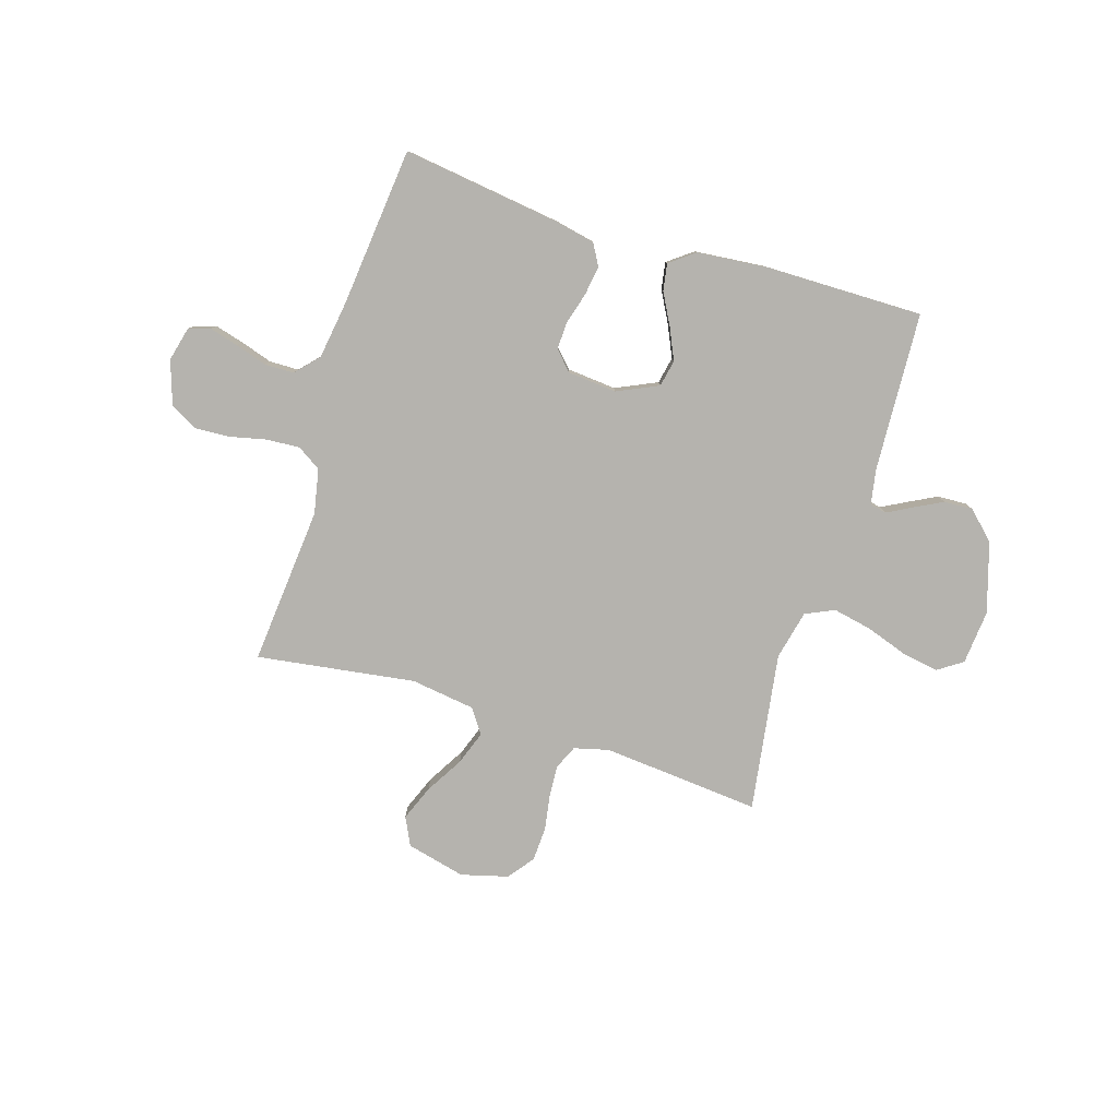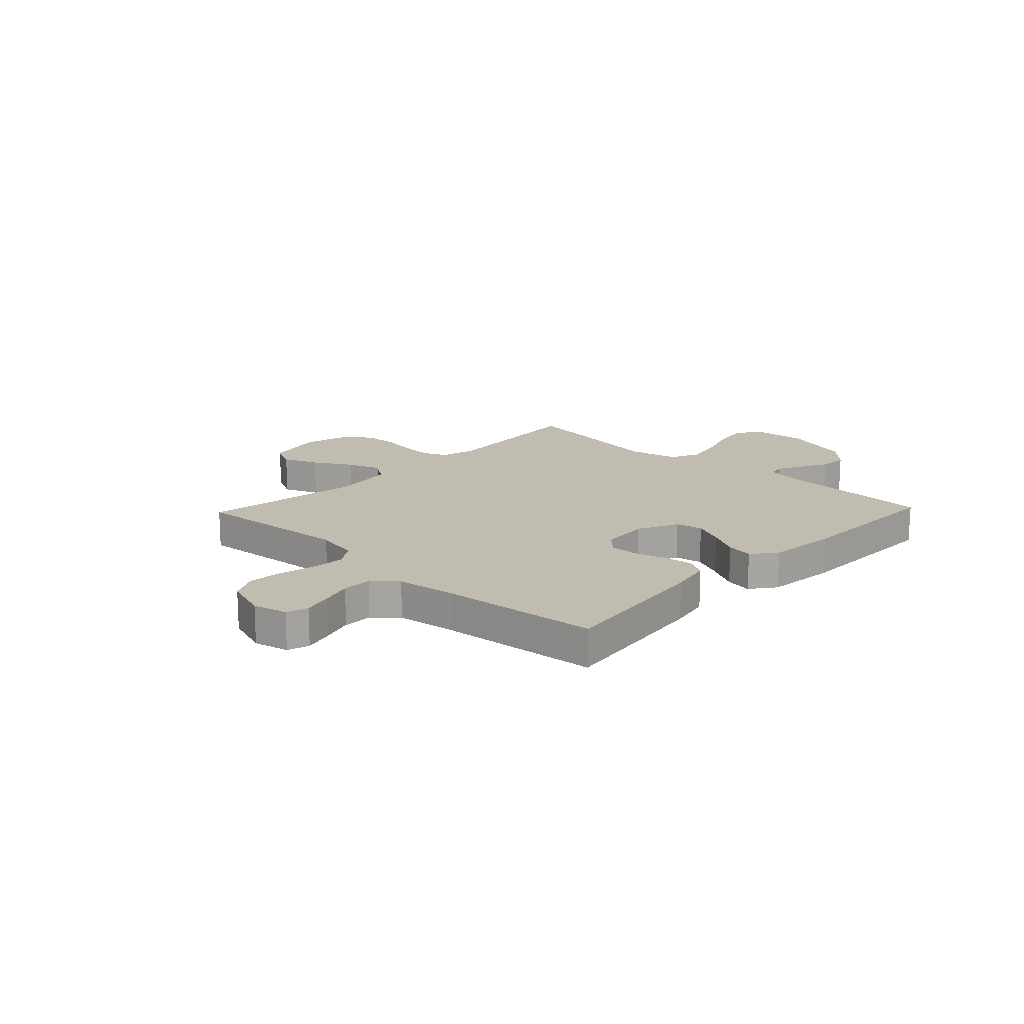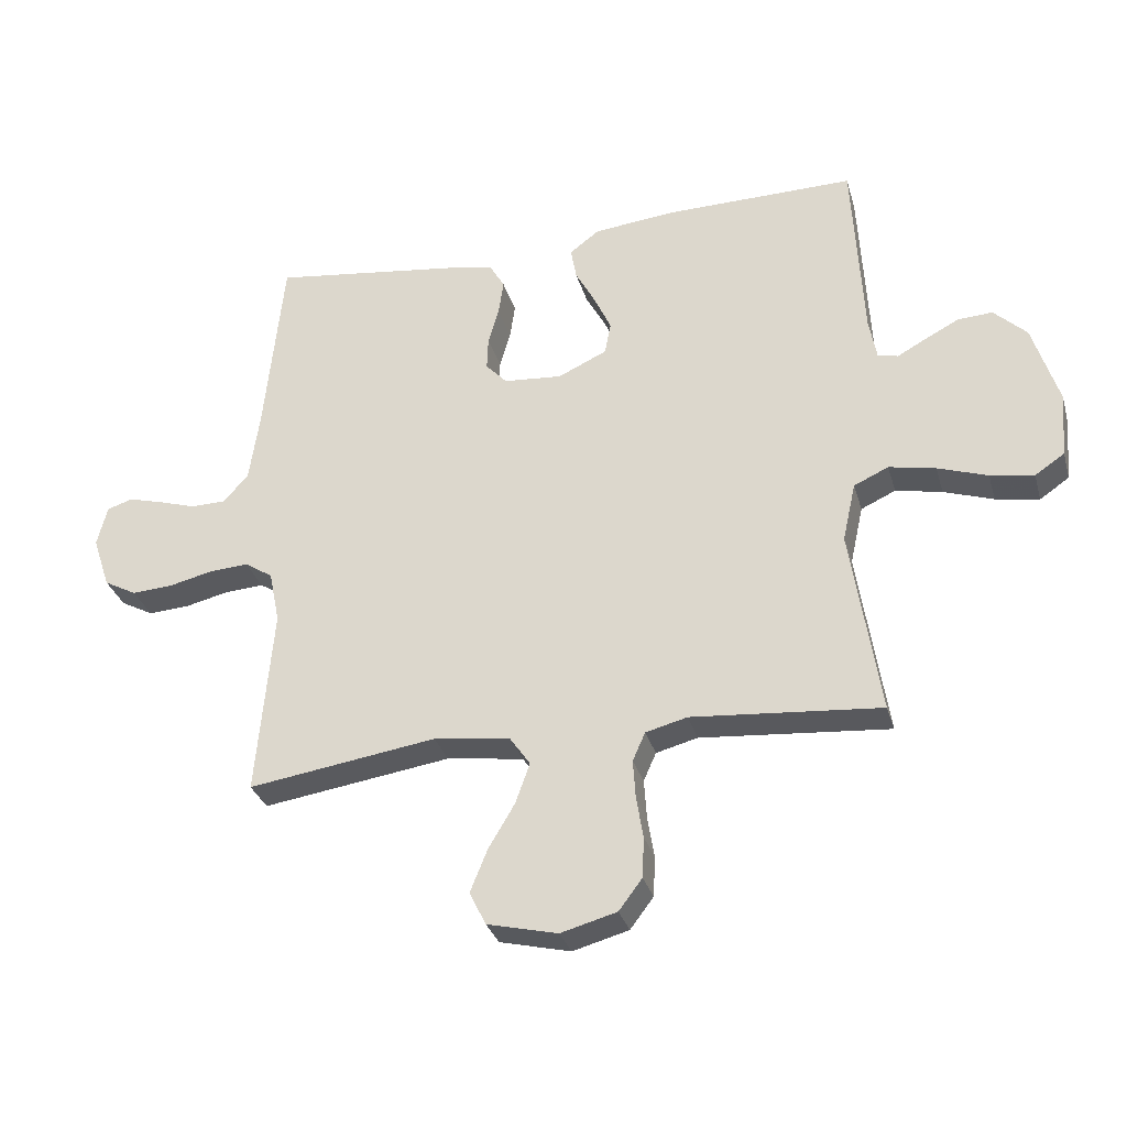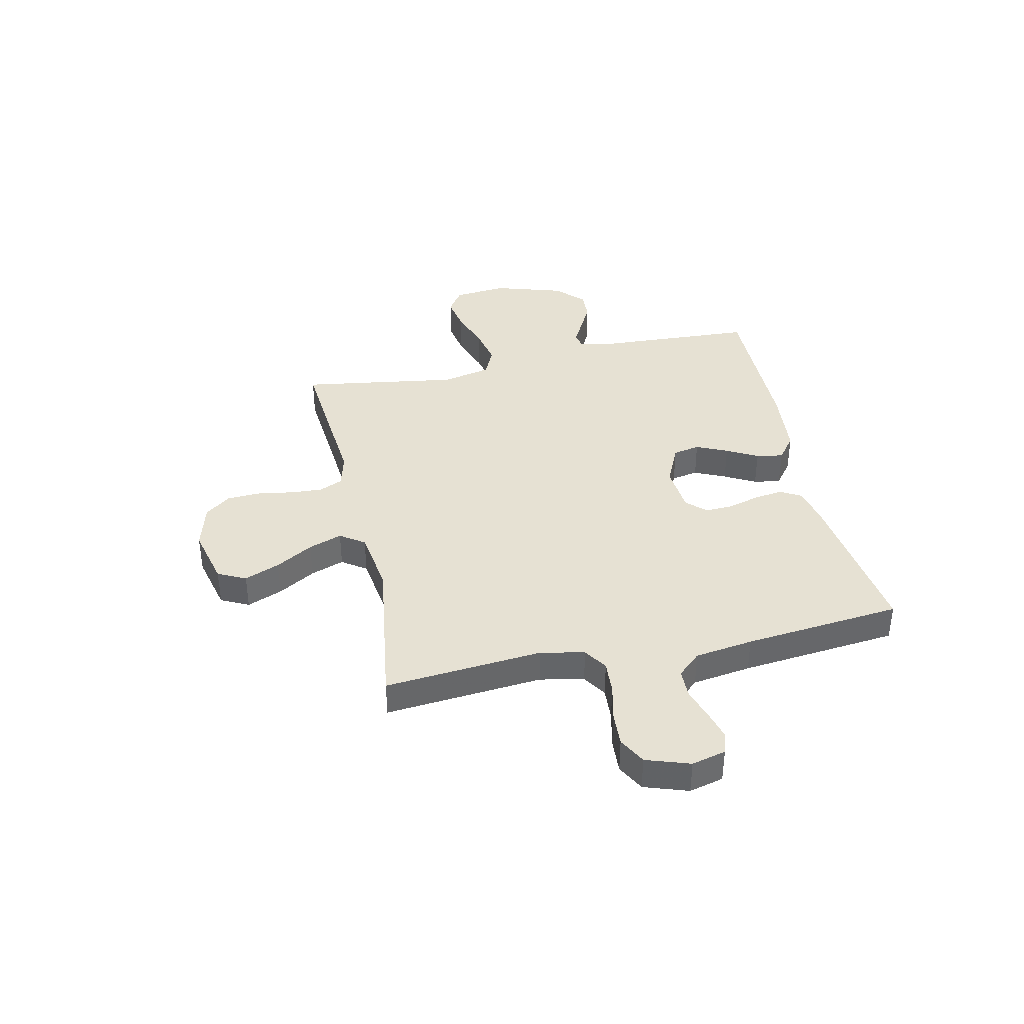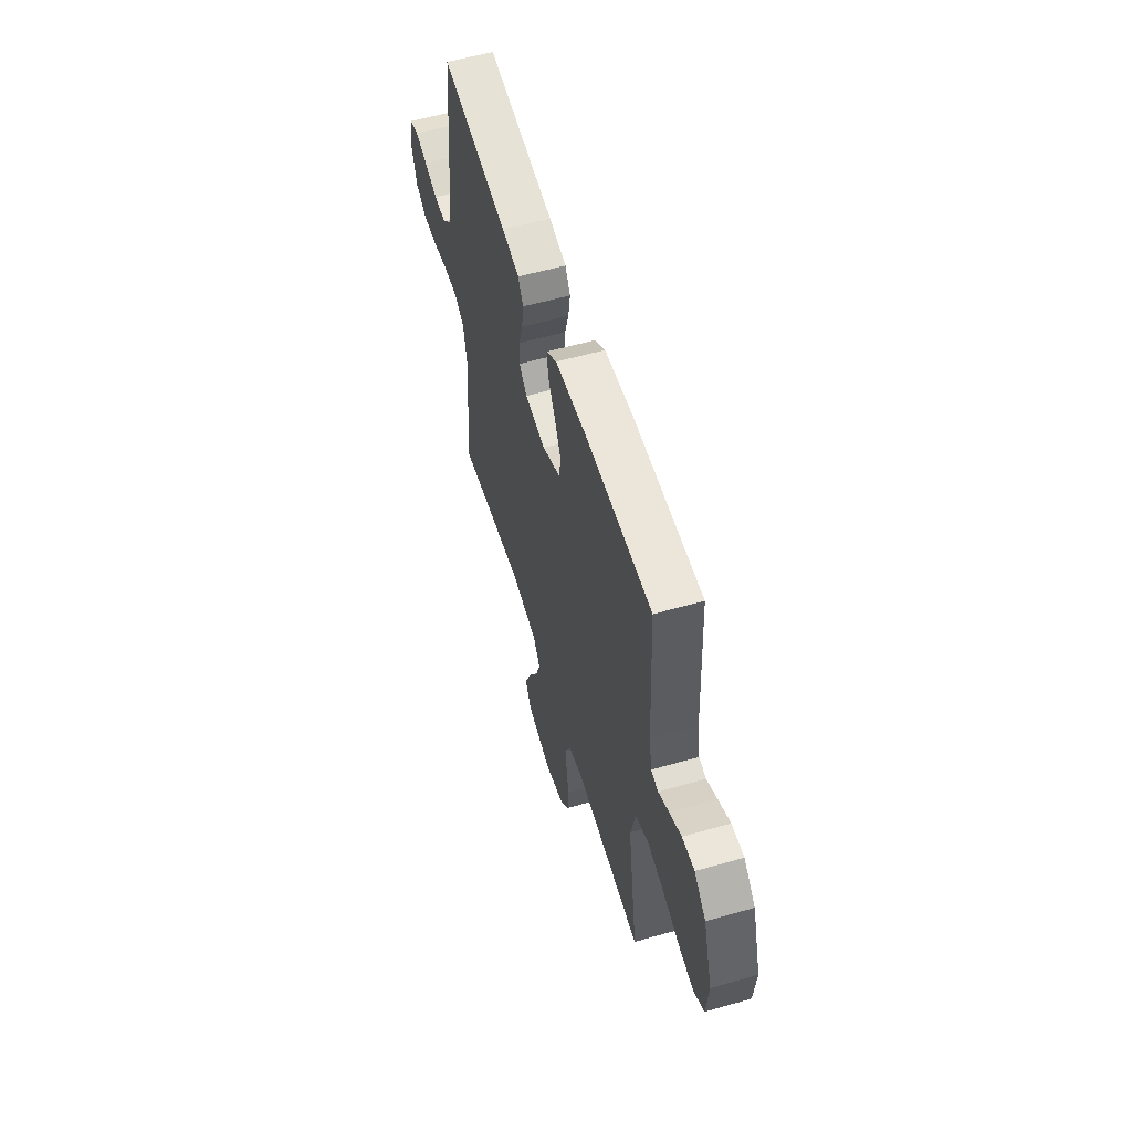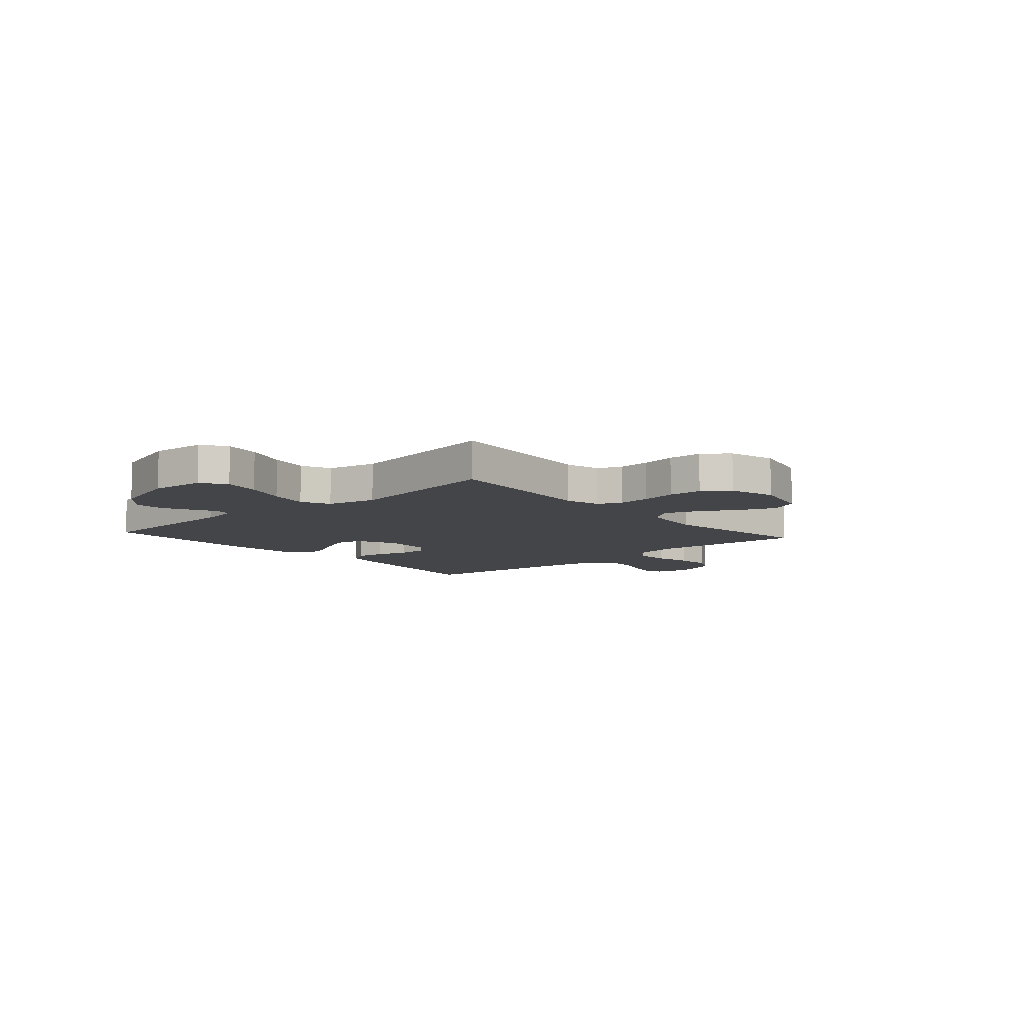
<metadata>
{"format":"obj","ext":"obj","renderer":"f3d","projection":"perspective","resolution":1024,"background":"white","views":[{"elev":-80.0,"azim":-17.4,"up":"+Y"},{"elev":16.6,"azim":-46.4,"up":"+Y"},{"elev":-31.3,"azim":15.3,"up":"+Z"},{"elev":38.7,"azim":-102.4,"up":"+Y"},{"elev":57.2,"azim":73.4,"up":"+Z"},{"elev":-8.8,"azim":131.5,"up":"+Y"}]}
</metadata>
<code>
v -0.5 0.07 0.5
v -0.2 0.07 0.46
v -0.123 0.07 0.444
v -0.1 0.07 0.404
v -0.108 0.07 0.348
v -0.125 0.07 0.289
v -0.127 0.07 0.236
v -0.093 0.07 0.2
v 0 0.07 0.192
v 0.078 0.07 0.228
v 0.088 0.07 0.279
v 0.061 0.07 0.338
v 0.029 0.07 0.397
v 0.02 0.07 0.448
v 0.067 0.07 0.484
v 0.2 0.07 0.497
v 0.5 0.07 0.5
v 0.516 0.07 0.2
v 0.528 0.07 0.133
v 0.56 0.07 0.126
v 0.606 0.07 0.151
v 0.66 0.07 0.179
v 0.715 0.07 0.182
v 0.767 0.07 0.132
v 0.808 0.07 0
v 0.799 0.07 -0.103
v 0.752 0.07 -0.135
v 0.683 0.07 -0.123
v 0.604 0.07 -0.096
v 0.53 0.07 -0.081
v 0.475 0.07 -0.106
v 0.454 0.07 -0.2
v 0.5 0.07 -0.5
v 0.2 0.07 -0.474
v 0.134 0.07 -0.491
v 0.114 0.07 -0.536
v 0.118 0.07 -0.597
v 0.129 0.07 -0.664
v 0.126 0.07 -0.728
v 0.089 0.07 -0.777
v 0 0.07 -0.801
v -0.112 0.07 -0.774
v -0.138 0.07 -0.721
v -0.111 0.07 -0.654
v -0.069 0.07 -0.583
v -0.046 0.07 -0.519
v -0.078 0.07 -0.473
v -0.2 0.07 -0.456
v -0.5 0.07 -0.5
v -0.474 0.07 -0.2
v -0.491 0.07 -0.116
v -0.536 0.07 -0.087
v -0.599 0.07 -0.091
v -0.668 0.07 -0.107
v -0.734 0.07 -0.111
v -0.786 0.07 -0.083
v -0.814 0.07 0
v -0.798 0.07 0.065
v -0.757 0.07 0.078
v -0.702 0.07 0.063
v -0.642 0.07 0.044
v -0.586 0.07 0.045
v -0.546 0.07 0.089
v -0.53 0.07 0.2
v -0.5 0 0.5
v -0.2 0 0.46
v -0.123 0 0.444
v -0.1 0 0.404
v -0.108 0 0.348
v -0.125 0 0.289
v -0.127 0 0.236
v -0.093 0 0.2
v 0 0 0.192
v 0.078 0 0.228
v 0.088 0 0.279
v 0.061 0 0.338
v 0.029 0 0.397
v 0.02 0 0.448
v 0.067 0 0.484
v 0.2 0 0.497
v 0.5 0 0.5
v 0.516 0 0.2
v 0.528 0 0.133
v 0.56 0 0.126
v 0.606 0 0.151
v 0.66 0 0.179
v 0.715 0 0.182
v 0.767 0 0.132
v 0.808 0 0
v 0.799 0 -0.103
v 0.752 0 -0.135
v 0.683 0 -0.123
v 0.604 0 -0.096
v 0.53 0 -0.081
v 0.475 0 -0.106
v 0.454 0 -0.2
v 0.5 0 -0.5
v 0.2 0 -0.474
v 0.134 0 -0.491
v 0.114 0 -0.536
v 0.118 0 -0.597
v 0.129 0 -0.664
v 0.126 0 -0.728
v 0.089 0 -0.777
v 0 0 -0.801
v -0.112 0 -0.774
v -0.138 0 -0.721
v -0.111 0 -0.654
v -0.069 0 -0.583
v -0.046 0 -0.519
v -0.078 0 -0.473
v -0.2 0 -0.456
v -0.5 0 -0.5
v -0.474 0 -0.2
v -0.491 0 -0.116
v -0.536 0 -0.087
v -0.599 0 -0.091
v -0.668 0 -0.107
v -0.734 0 -0.111
v -0.786 0 -0.083
v -0.814 0 0
v -0.798 0 0.065
v -0.757 0 0.078
v -0.702 0 0.063
v -0.642 0 0.044
v -0.586 0 0.045
v -0.546 0 0.089
v -0.53 0 0.2
f 58 59 60 61
f 56 57 58 61
f 56 61 62
f 53 54 55 56
f 52 53 56 62
f 51 52 62 63
f 48 49 50
f 47 48 50 51
f 42 43 44 45
f 42 45 46
f 41 42 46
f 40 41 46
f 37 38 39 40
f 36 37 40 46
f 35 36 46 47
f 32 33 34
f 31 32 34 35
f 26 27 28 29
f 26 29 30
f 25 26 30
f 24 25 30
f 23 24 30 31
f 20 21 22 23
f 15 16 17 18
f 15 18 19
f 12 13 14 15
f 11 12 15 19
f 10 11 19
f 9 10 19 20
f 3 4 5 6
f 3 6 7
f 64 1 2 3
f 64 3 7
f 63 64 7 8
f 20 23 31 35
f 35 47 51 63
f 20 35 63
f 8 9 20 63
f 125 124 123 122
f 125 122 121 120
f 126 125 120
f 120 119 118 117
f 126 120 117 116
f 127 126 116 115
f 114 113 112
f 115 114 112 111
f 109 108 107 106
f 110 109 106
f 110 106 105
f 110 105 104
f 104 103 102 101
f 110 104 101 100
f 111 110 100 99
f 98 97 96
f 99 98 96 95
f 93 92 91 90
f 94 93 90
f 94 90 89
f 94 89 88
f 95 94 88 87
f 87 86 85 84
f 82 81 80 79
f 83 82 79
f 79 78 77 76
f 83 79 76 75
f 83 75 74
f 84 83 74 73
f 70 69 68 67
f 71 70 67
f 67 66 65 128
f 71 67 128
f 72 71 128 127
f 99 95 87 84
f 127 115 111 99
f 127 99 84
f 127 84 73 72
f 1 65 66 2
f 2 66 67 3
f 3 67 68 4
f 4 68 69 5
f 5 69 70 6
f 6 70 71 7
f 7 71 72 8
f 8 72 73 9
f 9 73 74 10
f 10 74 75 11
f 11 75 76 12
f 12 76 77 13
f 13 77 78 14
f 14 78 79 15
f 15 79 80 16
f 16 80 81 17
f 17 81 82 18
f 18 82 83 19
f 19 83 84 20
f 20 84 85 21
f 21 85 86 22
f 22 86 87 23
f 23 87 88 24
f 24 88 89 25
f 25 89 90 26
f 26 90 91 27
f 27 91 92 28
f 28 92 93 29
f 29 93 94 30
f 30 94 95 31
f 31 95 96 32
f 32 96 97 33
f 33 97 98 34
f 34 98 99 35
f 35 99 100 36
f 36 100 101 37
f 37 101 102 38
f 38 102 103 39
f 39 103 104 40
f 40 104 105 41
f 41 105 106 42
f 42 106 107 43
f 43 107 108 44
f 44 108 109 45
f 45 109 110 46
f 46 110 111 47
f 47 111 112 48
f 48 112 113 49
f 49 113 114 50
f 50 114 115 51
f 51 115 116 52
f 52 116 117 53
f 53 117 118 54
f 54 118 119 55
f 55 119 120 56
f 56 120 121 57
f 57 121 122 58
f 58 122 123 59
f 59 123 124 60
f 60 124 125 61
f 61 125 126 62
f 62 126 127 63
f 63 127 128 64
f 64 128 65 1

</code>
